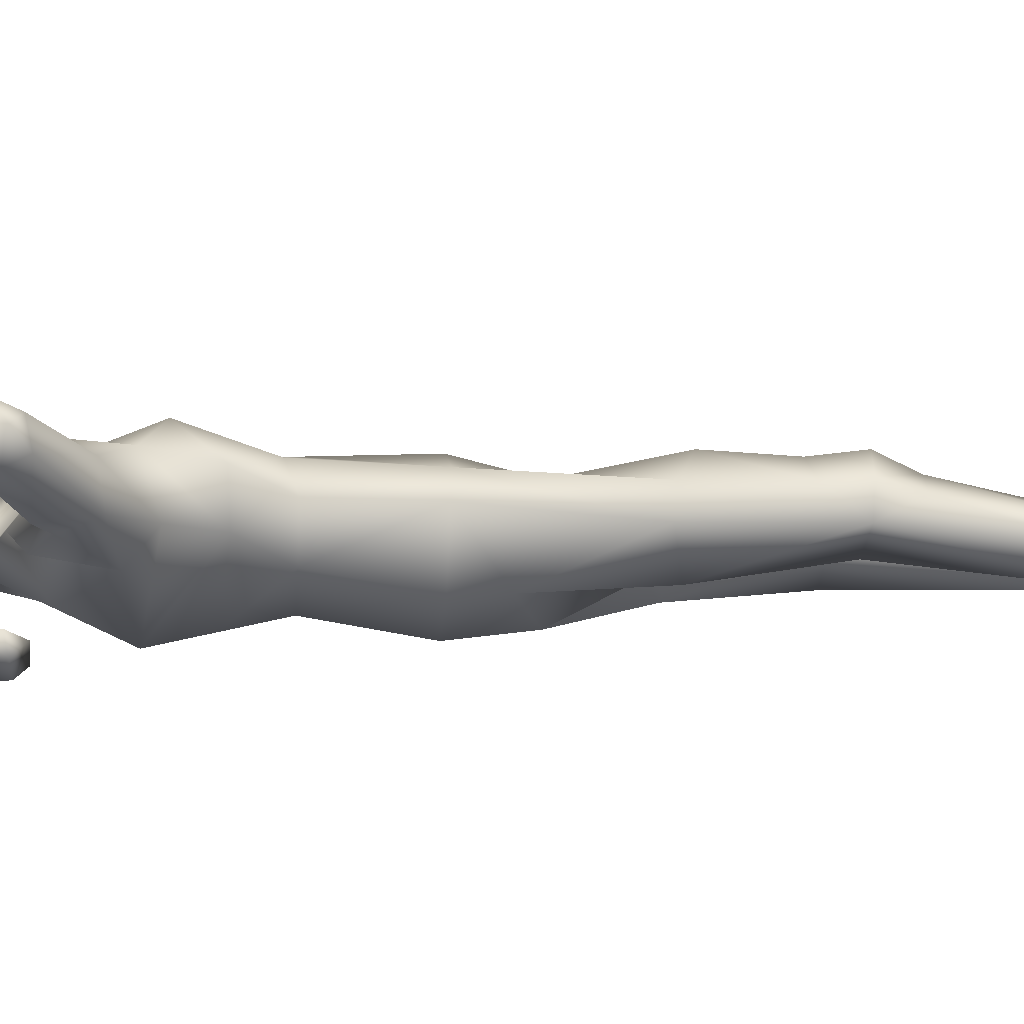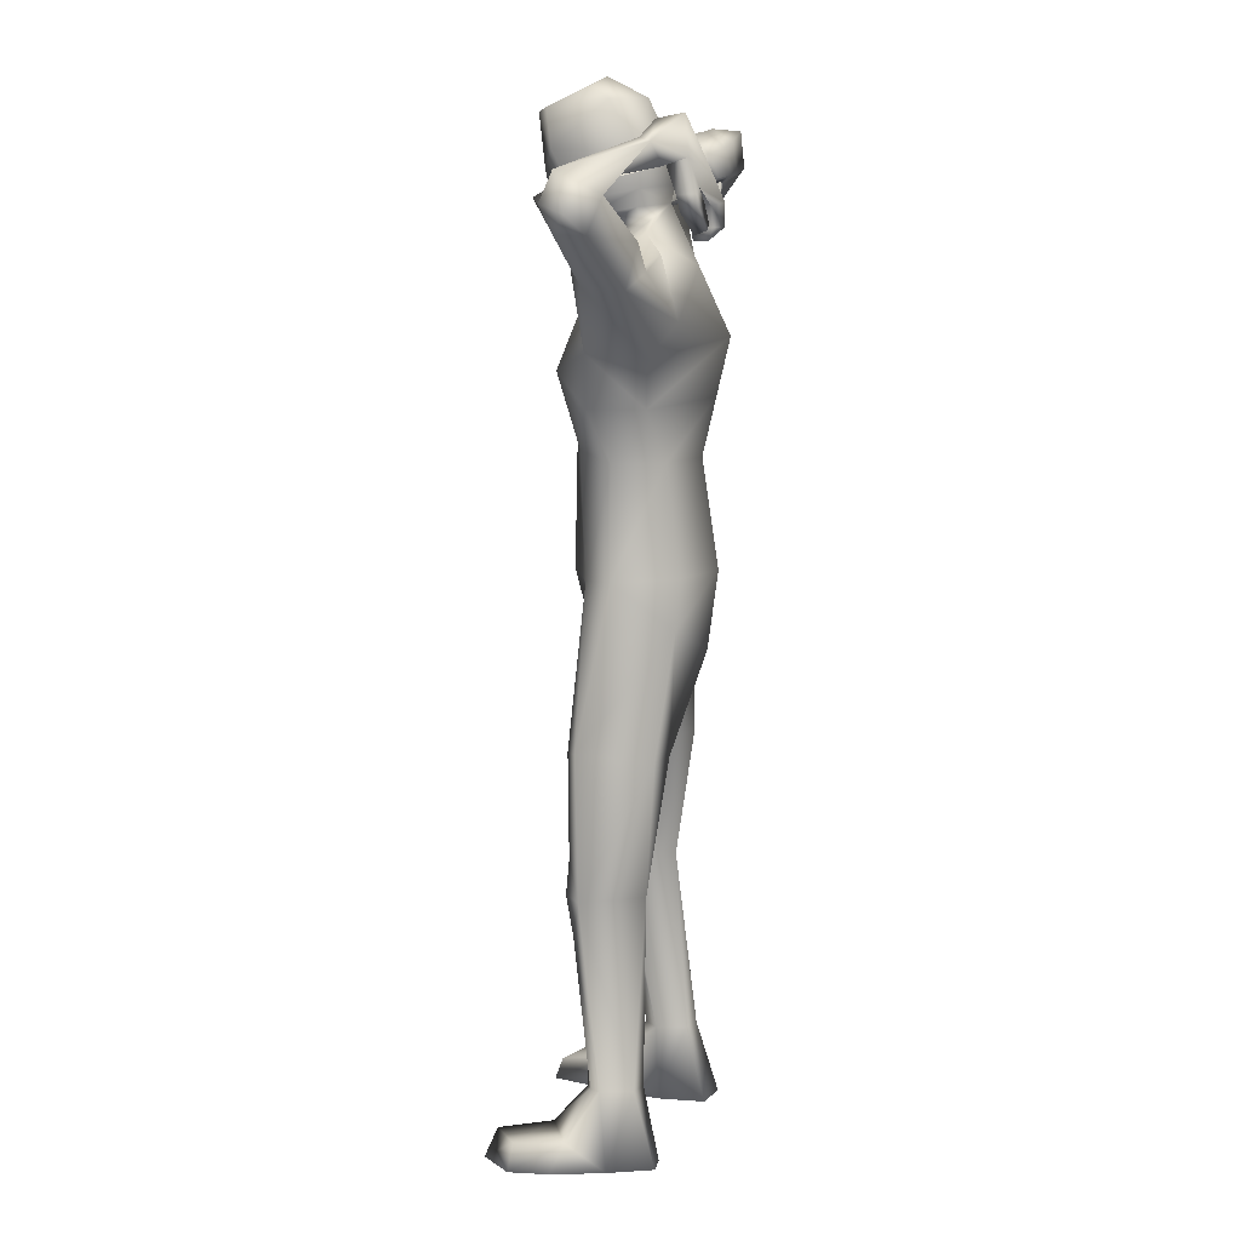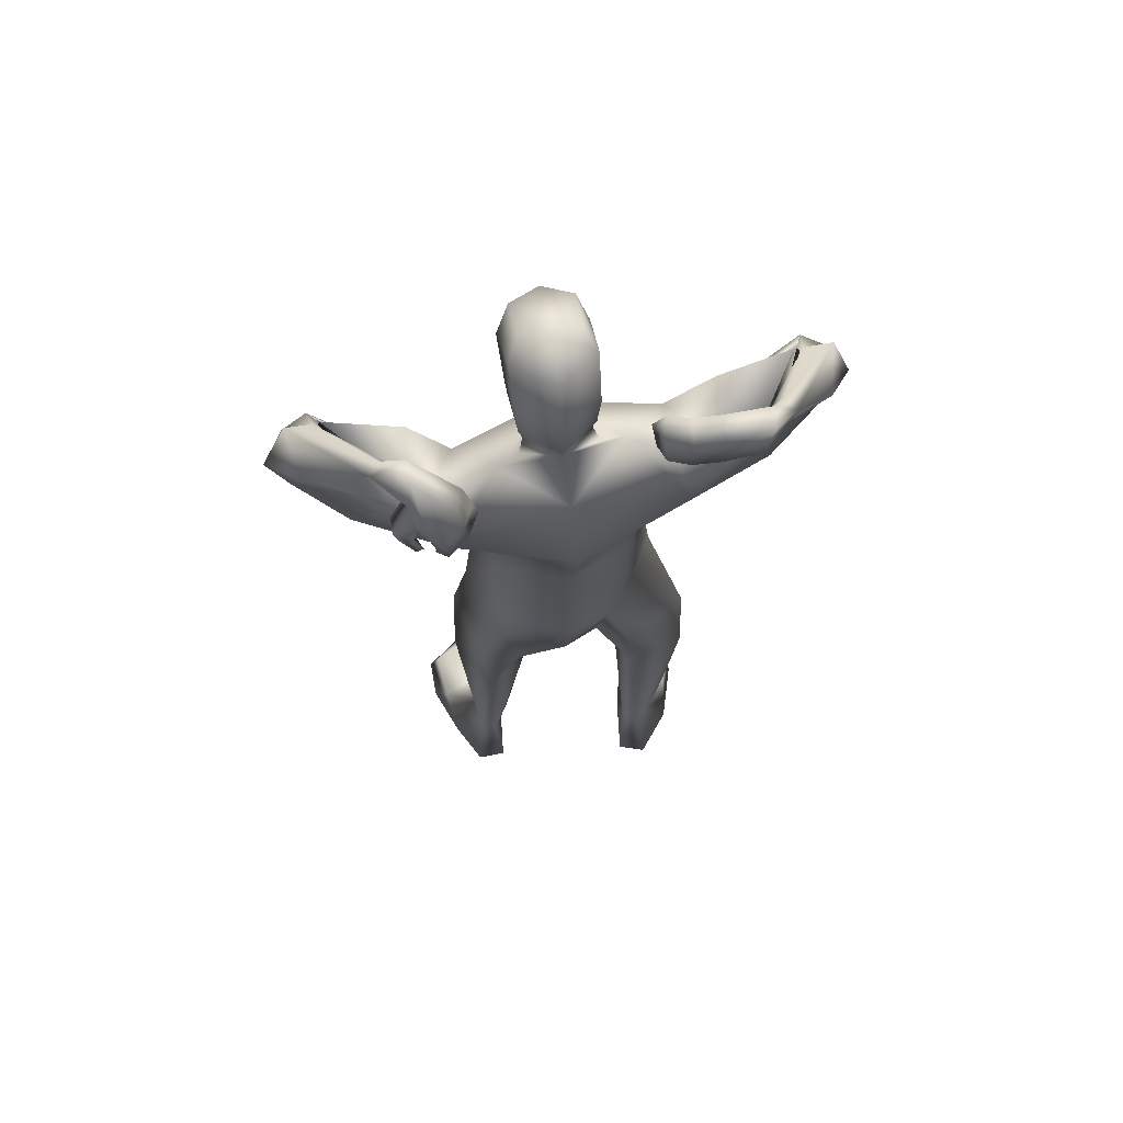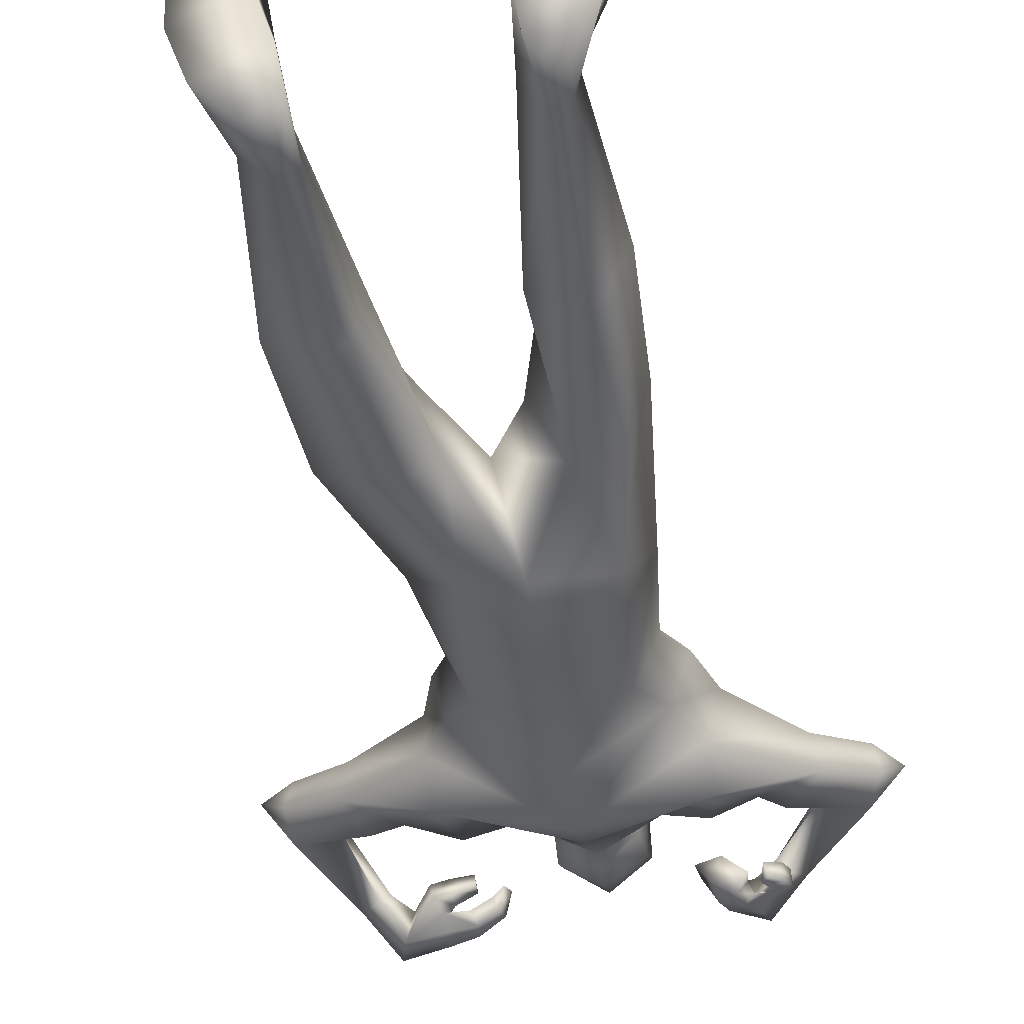
<metadata>
{"format":"obj","ext":"obj","renderer":"f3d","projection":"perspective","resolution":1024,"background":"white","views":[{"elev":-11.0,"azim":84.9,"up":"+Y"},{"elev":9.3,"azim":-80.5,"up":"+Z"},{"elev":69.3,"azim":-11.9,"up":"+Z"},{"elev":-39.3,"azim":-171.0,"up":"+Y"}]}
</metadata>
<code>
o HumanMale
v -0.3724 0.08101 2.229
v 0.01063 0.2728 2.661
v 0.01063 -0.2044 2.661
v -0.3274 0.08492 2.661
v -0.2495 0.2136 2.705
v -0.2416 -0.1061 2.661
v -0.4769 0.1579 3.069
v 0.01063 -0.3088 3.112
v -0.4156 -0.06132 3.046
v -0.3662 0.1641 3.285
v 0.01069 0.2485 3.351
v -0.3989 -0.1068 3.416
v -0.2304 -0.02774 3.49
v -0.5599 -0.0797 3.358
v 0.0324 0.2858 2.225
v -0.009763 -0.2712 2.235
v -0.2568 -0.16 2.235
v 0.04291 0.2107 1.927
v 0.009758 -0.1899 3.37
v -0.4442 -0.1774 3.18
v -0.1423 -0.003728 3.517
v -0.6449 -0.06396 3.461
v -0.7777 -0.04175 3.296
v -0.5199 0.1637 3.548
v -0.9109 0.01139 3.617
v -0.816 0.2028 3.643
v -0.9598 0.06116 3.481
v -0.7405 0.1206 3.309
v -0.6351 0.1833 3.416
v -0.8564 0.2625 3.609
v -0.9381 0.1794 3.487
v -1.039 0.1224 3.551
v -0.9525 0.2248 3.588
v -0.9393 0.1772 3.701
v -0.8378 0.1943 3.652
v -0.679 -0.1113 3.801
v -0.6408 -0.0661 3.816
v -0.6162 -0.05706 3.781
v -0.5878 -0.09307 3.709
v -0.6194 -0.1453 3.718
v -0.5447 -0.2126 3.902
v -0.5678 -0.228 3.749
v -0.5445 -0.1083 3.882
v -0.508 -0.1241 3.772
v -0.5264 -0.1184 3.815
v -0.2755 0.1895 2.221
v -0.2824 -0.1471 2.042
v -0.01934 -0.232 1.931
v -0.432 0.2039 1.599
v -0.3043 0.2544 1.576
v -0.364 -0.08293 1.561
v -0.1546 0.2469 1.509
v -0.08133 0.0663 1.491
v -0.2016 -0.1154 1.554
v -0.3328 0.2446 1.175
v -0.3313 -0.04747 1.039
v -0.2092 0.2405 1.205
v -0.1687 0.125 1.172
v -0.3303 0.258 1.036
v -0.2046 0.2603 1.032
v -0.1502 0.06617 1.037
v -0.4539 0.1882 1.041
v -0.342 0.2279 0.8751
v -0.2232 0.2036 0.8729
v -0.407 0.1187 0.2965
v -0.3944 0.1542 0.3008
v -0.3923 -0.01137 0.2993
v -0.3303 0.1744 0.2922
v -0.2487 0.07265 0.2907
v -0.3232 -0.03751 0.2981
v -0.5133 0.07492 0.01829
v -0.2803 0.1075 -0.01205
v -0.427 -0.09629 0.00774
v -0.3094 -0.09515 -0.004314
v -0.5317 0.2279 0.1312
v -0.3255 0.3092 0.1402
v -0.5412 0.4232 0.1261
v -0.5806 0.4377 0.02483
v -0.5857 0.2772 0.02867
v -0.3522 0.3522 -0.008502
v -0.3483 0.5237 0.1071
v -0.394 0.5669 0.003567
v -0.1238 0.02373 3.585
v 0.007542 0.171 3.523
v -0.5607 -0.266 3.644
v -0.4193 -0.2642 3.735
v -0.5091 -0.2489 3.665
v -0.6104 -0.2046 3.56
v -0.6187 -0.2719 3.571
v -0.5701 -0.2842 3.593
v -0.5413 -0.2971 3.523
v -0.5545 -0.2466 3.482
v -0.569 -0.2945 3.5
v -0.634 -0.1937 3.62
v -0.6395 -0.2623 3.624
v -0.3743 -0.1849 3.721
v -0.393 -0.2927 3.631
v -0.4355 -0.2479 3.583
v -0.3804 -0.2851 3.52
v -0.4142 -0.2438 3.507
v -0.4215 -0.224 3.462
v -0.3422 -0.2063 3.624
v -0.3268 -0.203 3.537
v -0.5253 -0.3127 3.681
v -0.4782 -0.3439 3.596
v -0.5158 -0.3007 3.585
v -0.4615 -0.3417 3.512
v -0.4987 -0.3033 3.51
v -0.5052 -0.2913 3.464
v -0.1381 0.01405 3.651
v -0.1396 0.2148 3.55
v -0.1455 0.1239 3.973
v -0.1503 0.3381 3.795
v -0.09935 0.1953 4.024
v -0.09714 0.366 3.948
v -0.003425 -0.08557 3.6
v 0.06425 0.1466 1.808
v -0.004753 -0.1023 3.668
v 0.01972 0.2866 3.488
v 0.007618 0.001249 3.983
v 0.01808 0.3915 3.719
v 0.01464 0.1571 4.062
v 0.02242 0.4163 3.936
v 0.3957 0.06884 2.231
v 0.3486 0.08492 2.661
v 0.2707 0.2136 2.705
v 0.2628 -0.1061 2.661
v 0.5023 0.1927 3.115
v 0.4762 -0.02413 3.044
v 0.4329 0.1755 3.298
v 0.4197 -0.1072 3.417
v 0.2412 -0.008182 3.493
v 0.6006 -0.08431 3.335
v 0.2249 -0.1706 2.231
v 0.4818 -0.161 3.153
v 0.1511 -0.01753 3.523
v 0.7231 -0.07842 3.388
v 0.7938 -0.06348 3.185
v 0.6086 0.1319 3.547
v 1.006 -0.01327 3.506
v 0.9159 0.1696 3.574
v 1.02 0.05311 3.369
v 0.7727 0.1046 3.215
v 0.6969 0.171 3.38
v 0.9467 0.235 3.537
v 0.9995 0.1689 3.394
v 1.112 0.1098 3.425
v 1.032 0.2037 3.486
v 1.046 0.1541 3.595
v 0.936 0.1679 3.567
v 0.8219 -0.1438 3.741
v 0.7813 -0.09628 3.763
v 0.7487 -0.1009 3.736
v 0.7089 -0.1293 3.676
v 0.7388 -0.1691 3.661
v 0.7027 -0.2602 3.887
v 0.6694 -0.2788 3.744
v 0.7274 -0.1595 3.855
v 0.6386 -0.162 3.739
v 0.6861 -0.1576 3.798
v 0.2967 0.1895 2.221
v 0.1825 -0.1583 2.032
v 0.5489 -0.009956 1.613
v 0.5043 0.1208 1.595
v 0.2903 -0.144 1.554
v 0.4037 0.2326 1.53
v 0.2206 0.1709 1.499
v 0.1616 -0.04937 1.546
v 0.5365 0.1174 1.193
v 0.3211 -0.0661 1.04
v 0.4511 0.2066 1.224
v 0.339 0.1634 1.184
v 0.5506 0.1312 1.039
v 0.4707 0.228 1.031
v 0.2878 0.1443 1.045
v 0.5775 -0.008017 1.052
v 0.5302 0.08989 0.8795
v 0.4347 0.1644 0.8744
v 0.4685 -0.05922 0.3135
v 0.4326 0.02818 0.3209
v 0.365 -0.147 0.3247
v 0.376 0.06067 0.3132
v 0.3225 0.0123 0.3071
v 0.2994 -0.1132 0.323
v 0.5282 -0.07518 0.03678
v 0.3064 0.005098 0.01026
v 0.3852 -0.2347 0.03052
v 0.2763 -0.1913 0.02006
v 0.5582 0.09852 0.1504
v 0.3503 0.197 0.1632
v 0.5714 0.2999 0.1463
v 0.61 0.3127 0.0446
v 0.6069 0.1522 0.04779
v 0.3771 0.2392 0.01423
v 0.3836 0.4102 0.1305
v 0.43 0.4514 0.02647
v 0.1284 0.01254 3.586
v 0.5293 -0.2128 3.683
v 0.5318 -0.2478 3.841
v 0.5275 -0.203 3.735
v 0.503 -0.1198 3.624
v 0.4917 -0.1848 3.605
v 0.4849 -0.2084 3.654
v 0.4054 -0.1731 3.641
v 0.4168 -0.1109 3.622
v 0.4086 -0.1612 3.608
v 0.5678 -0.134 3.627
v 0.5491 -0.1974 3.607
v 0.5286 -0.1703 3.891
v 0.4285 -0.2333 3.815
v 0.4234 -0.1699 3.77
v 0.3357 -0.1796 3.789
v 0.3534 -0.1329 3.766
v 0.3111 -0.1 3.761
v 0.4314 -0.1563 3.879
v 0.3577 -0.121 3.867
v 0.5245 -0.269 3.716
v 0.4175 -0.2568 3.712
v 0.4403 -0.2095 3.686
v 0.3415 -0.2178 3.698
v 0.3672 -0.1744 3.673
v 0.3236 -0.1398 3.661
v 0.1414 0.001186 3.651
v 0.1601 0.2025 3.553
v 0.169 0.112 3.968
v 0.1843 0.3255 3.79
v 0.13 0.1867 4.021
v 0.1382 0.3572 3.944
v -0.1458 0.2752 3.67
v 0.01001 0.3551 3.562
v -0.1471 0.02059 3.793
v 0.002031 -0.07918 3.817
v 0.1711 0.2632 3.665
v 0.1572 0.009151 3.789
v 0.01822 0.3066 3.553
v -0.1435 0.2437 3.607
v 0.1645 0.2321 3.603
v -0.1447 0.2594 3.638
v 0.1678 0.2477 3.633
v 0.01519 0.3168 3.567
v 0.0171 0.3116 3.563
v -0.1441 0.2516 3.622
v 0.1662 0.2399 3.617
v -0.3301 -0.04453 2.859
v 0.01063 -0.2566 2.887
v 0.01067 0.2606 3.006
v -0.4025 0.1691 2.866
v -0.3577 0.2808 2.999
v 0.3779 -0.02833 2.854
v 0.4308 0.1612 2.865
v 0.3696 0.3026 3.031
f 1 6 4
f 46 4 5
f 17 3 6
f 46 2 15
f 248 7 10
f 244 7 247
f 246 10 11
f 244 8 9
f 10 13 11
f 12 10 14
f 15 18 46
f 8 20 9
f 20 13 12
f 12 14 20
f 13 116 21
f 11 13 21
f 14 23 20
f 14 24 22
f 22 26 25
f 22 27 23
f 7 28 29
f 29 31 30
f 29 10 7
f 29 26 24
f 9 23 28
f 27 28 23
f 30 31 33
f 31 32 33
f 27 25 32
f 32 25 34
f 33 34 35
f 30 33 35
f 35 39 30
f 35 37 38
f 34 36 37
f 26 36 25
f 26 39 40
f 39 42 40
f 36 42 41
f 36 43 37
f 38 43 45
f 39 45 44
f 17 1 47
f 47 16 17
f 18 50 46
f 117 52 18
f 46 49 1
f 47 54 48
f 117 54 53
f 47 49 51
f 54 56 61
f 54 58 53
f 51 62 56
f 52 55 50
f 53 57 52
f 49 55 62
f 55 60 59
f 58 60 57
f 62 55 59
f 59 64 63
f 60 61 64
f 62 59 63
f 64 66 63
f 64 69 68
f 63 65 62
f 56 70 61
f 61 70 69
f 62 67 56
f 67 74 70
f 70 72 69
f 67 71 73
f 66 76 75
f 76 77 75
f 77 82 78
f 78 80 79
f 79 72 71
f 75 65 66
f 71 75 79
f 75 77 78
f 79 75 78
f 73 72 74
f 69 76 68
f 80 82 76
f 21 116 83
f 11 21 84
f 83 84 21
f 76 72 80
f 76 82 81
f 42 85 104
f 42 95 85
f 87 88 94
f 94 42 44
f 87 90 88
f 88 93 89
f 91 88 90
f 89 91 90
f 91 93 92
f 88 95 94
f 95 90 85
f 94 44 87
f 41 96 43
f 96 98 87
f 96 97 102
f 99 102 97
f 103 98 102
f 103 101 100
f 99 101 103
f 87 106 85
f 85 105 104
f 104 97 86
f 105 99 97
f 106 107 105
f 98 108 106
f 108 109 107
f 100 109 108
f 107 101 99
f 104 41 42
f 96 41 86
f 43 96 45
f 87 44 96
f 96 44 45
f 116 110 83
f 84 111 119
f 83 111 84
f 229 121 230
f 231 113 229
f 231 120 112
f 113 123 121
f 112 122 114
f 112 115 113
f 115 114 122
f 123 115 122
f 124 127 134
f 161 125 124
f 134 3 16
f 2 161 15
f 251 128 250
f 128 249 250
f 246 130 251
f 249 8 245
f 132 130 11
f 131 133 130
f 15 161 18
f 135 8 129
f 135 132 19
f 131 135 133
f 132 116 19
f 11 136 132
f 138 133 135
f 133 139 130
f 137 141 139
f 142 137 138
f 128 143 129
f 144 146 143
f 130 144 128
f 141 144 139
f 129 138 135
f 142 143 146
f 145 148 146
f 146 147 142
f 142 147 140
f 147 149 140
f 148 149 147
f 145 150 148
f 154 150 145
f 150 152 149
f 149 151 140
f 151 141 140
f 155 145 141
f 155 159 154
f 151 157 155
f 158 151 152
f 160 152 153
f 154 160 153
f 134 162 124
f 16 162 134
f 164 18 161
f 166 117 18
f 163 161 124
f 168 162 48
f 117 168 48
f 162 163 124
f 168 170 165
f 172 168 167
f 165 176 163
f 169 166 164
f 171 167 166
f 163 169 164
f 169 174 171
f 174 172 171
f 176 173 169
f 173 178 174
f 174 178 175
f 176 177 173
f 180 178 177
f 178 183 175
f 179 177 176
f 184 170 175
f 175 183 184
f 181 176 170
f 188 181 184
f 186 184 183
f 181 185 179
f 180 190 182
f 191 190 189
f 191 196 195
f 192 194 196
f 193 186 194
f 179 189 180
f 185 193 189
f 189 192 191
f 193 192 189
f 186 187 188
f 190 183 182
f 194 190 196
f 136 197 116
f 11 84 136
f 197 136 84
f 190 194 186
f 190 195 196
f 157 217 198
f 157 198 208
f 200 207 201
f 157 207 159
f 203 200 201
f 201 206 205
f 201 204 203
f 202 204 206
f 204 205 206
f 208 201 207
f 208 203 202
f 207 200 159
f 156 158 209
f 209 211 215
f 209 210 199
f 215 212 210
f 211 216 215
f 216 213 214
f 212 216 214
f 200 219 211
f 218 198 217
f 210 217 199
f 218 212 220
f 219 220 221
f 211 221 213
f 221 220 222
f 213 222 214
f 220 214 222
f 217 156 199
f 209 199 156
f 158 160 209
f 200 209 159
f 209 160 159
f 223 116 197
f 84 119 224
f 224 197 84
f 121 233 230
f 226 234 233
f 234 120 232
f 123 226 121
f 225 122 120
f 228 225 226
f 228 122 227
f 123 122 228
f 239 233 234
f 240 233 239
f 238 231 229
f 238 230 240
f 111 235 119
f 110 236 111
f 118 231 110
f 235 224 119
f 237 223 224
f 234 118 223
f 242 240 241
f 242 231 238
f 240 243 241
f 243 239 234
f 237 243 234
f 241 237 235
f 236 231 242
f 236 241 235
f 127 245 3
f 246 126 2
f 125 249 127
f 126 250 125
f 6 245 244
f 5 246 2
f 4 244 247
f 5 247 248
f 1 17 6
f 46 1 4
f 17 16 3
f 46 5 2
f 248 247 7
f 244 9 7
f 246 248 10
f 244 245 8
f 10 12 13
f 8 19 20
f 20 19 13
f 13 19 116
f 14 22 23
f 14 10 24
f 22 24 26
f 22 25 27
f 7 9 28
f 29 28 31
f 29 24 10
f 29 30 26
f 9 20 23
f 27 31 28
f 31 27 32
f 33 32 34
f 35 38 39
f 35 34 37
f 34 25 36
f 26 40 36
f 26 30 39
f 39 44 42
f 36 40 42
f 36 41 43
f 38 37 43
f 39 38 45
f 47 48 16
f 18 52 50
f 117 53 52
f 46 50 49
f 47 51 54
f 117 48 54
f 47 1 49
f 54 51 56
f 54 61 58
f 51 49 62
f 52 57 55
f 53 58 57
f 49 50 55
f 55 57 60
f 58 61 60
f 59 60 64
f 64 68 66
f 64 61 69
f 63 66 65
f 56 67 70
f 62 65 67
f 67 73 74
f 70 74 72
f 67 65 71
f 66 68 76
f 76 81 77
f 77 81 82
f 78 82 80
f 79 80 72
f 75 71 65
f 73 71 72
f 69 72 76
f 94 95 42
f 87 85 90
f 88 92 93
f 91 92 88
f 89 93 91
f 88 89 95
f 95 89 90
f 96 102 98
f 96 86 97
f 99 103 102
f 103 100 98
f 87 98 106
f 85 106 105
f 104 105 97
f 105 107 99
f 106 108 107
f 98 100 108
f 100 101 109
f 107 109 101
f 104 86 41
f 116 118 110
f 83 110 111
f 229 113 121
f 231 112 113
f 231 232 120
f 113 115 123
f 112 120 122
f 112 114 115
f 124 125 127
f 161 126 125
f 134 127 3
f 2 126 161
f 251 130 128
f 128 129 249
f 246 11 130
f 249 129 8
f 132 131 130
f 135 19 8
f 135 131 132
f 132 136 116
f 138 137 133
f 133 137 139
f 137 140 141
f 142 140 137
f 128 144 143
f 144 145 146
f 130 139 144
f 141 145 144
f 129 143 138
f 142 138 143
f 146 148 147
f 148 150 149
f 154 153 150
f 150 153 152
f 149 152 151
f 151 155 141
f 155 154 145
f 155 157 159
f 151 156 157
f 158 156 151
f 160 158 152
f 154 159 160
f 16 48 162
f 164 166 18
f 166 167 117
f 163 164 161
f 168 165 162
f 117 167 168
f 162 165 163
f 168 175 170
f 172 175 168
f 165 170 176
f 169 171 166
f 171 172 167
f 163 176 169
f 169 173 174
f 174 175 172
f 173 177 178
f 180 182 178
f 178 182 183
f 179 180 177
f 184 181 170
f 181 179 176
f 188 187 181
f 186 188 184
f 181 187 185
f 180 189 190
f 191 195 190
f 191 192 196
f 192 193 194
f 193 185 186
f 179 185 189
f 186 185 187
f 190 186 183
f 157 208 207
f 203 198 200
f 201 202 206
f 201 205 204
f 202 203 204
f 208 202 201
f 208 198 203
f 209 200 211
f 209 215 210
f 215 216 212
f 211 213 216
f 200 198 219
f 218 219 198
f 210 218 217
f 218 210 212
f 219 218 220
f 211 219 221
f 213 221 222
f 220 212 214
f 217 157 156
f 223 118 116
f 224 223 197
f 121 226 233
f 226 225 234
f 234 225 120
f 123 228 226
f 225 227 122
f 228 227 225
f 240 230 233
f 238 229 230
f 111 236 235
f 110 231 236
f 118 232 231
f 235 237 224
f 237 234 223
f 234 232 118
f 242 238 240
f 240 239 243
f 241 243 237
f 236 242 241
f 127 249 245
f 246 251 126
f 125 250 249
f 126 251 250
f 6 3 245
f 5 248 246
f 4 6 244
f 5 4 247
o Gunroot
v 0.5672 -0.217 3.788
v 0.4624 -0.2157 3.789
v 0.5145 -0.2042 3.792
f 253 252 254

</code>
